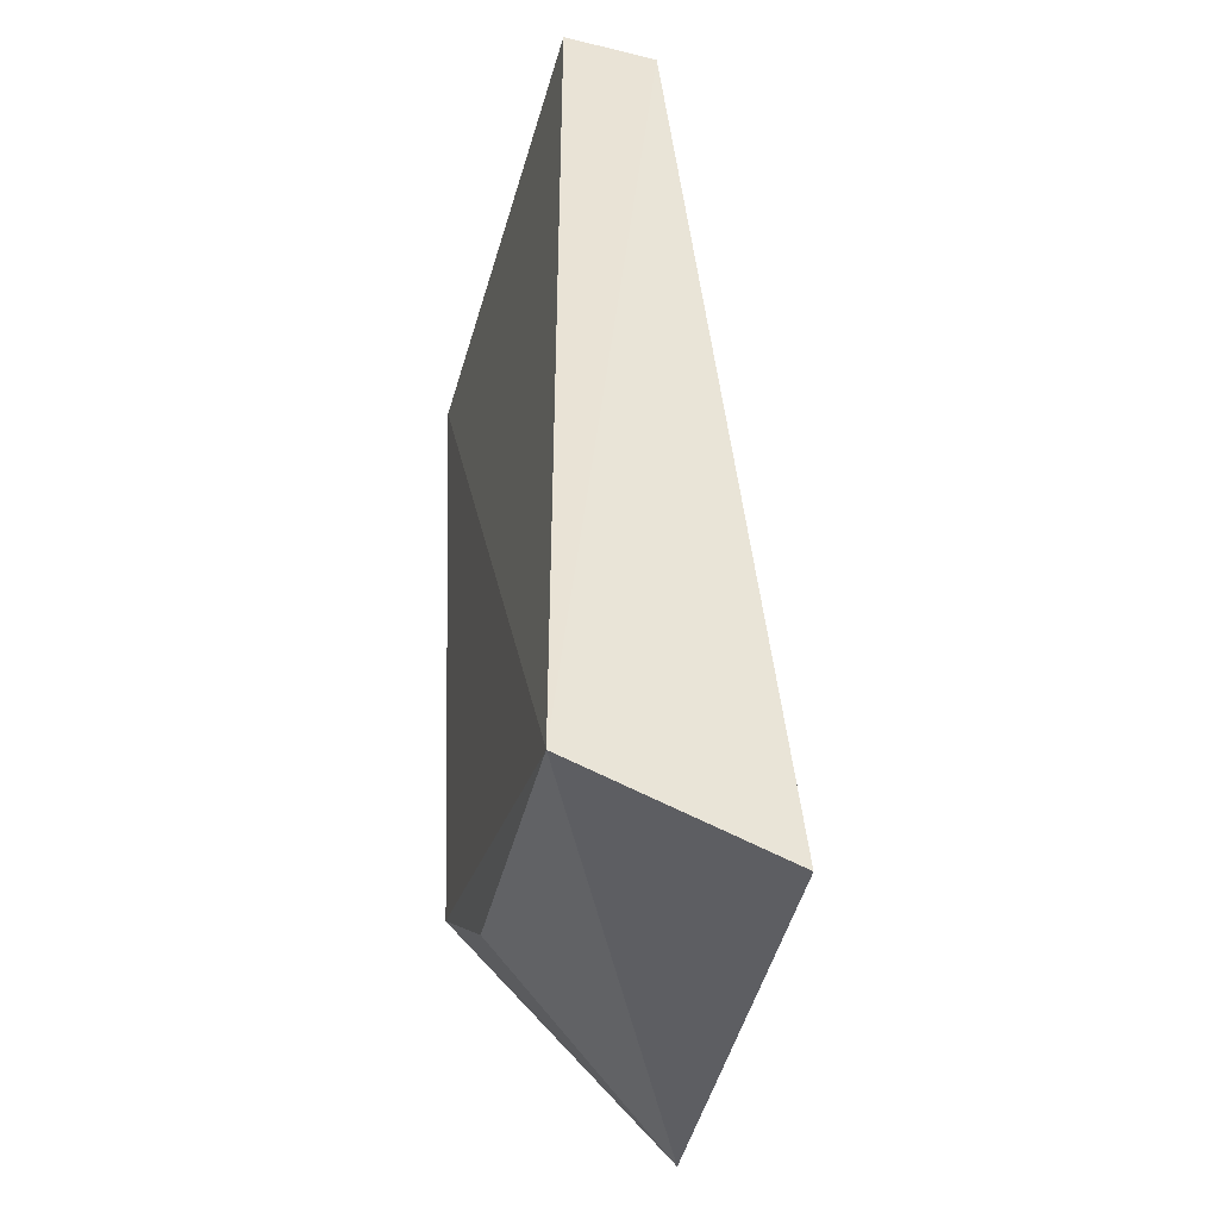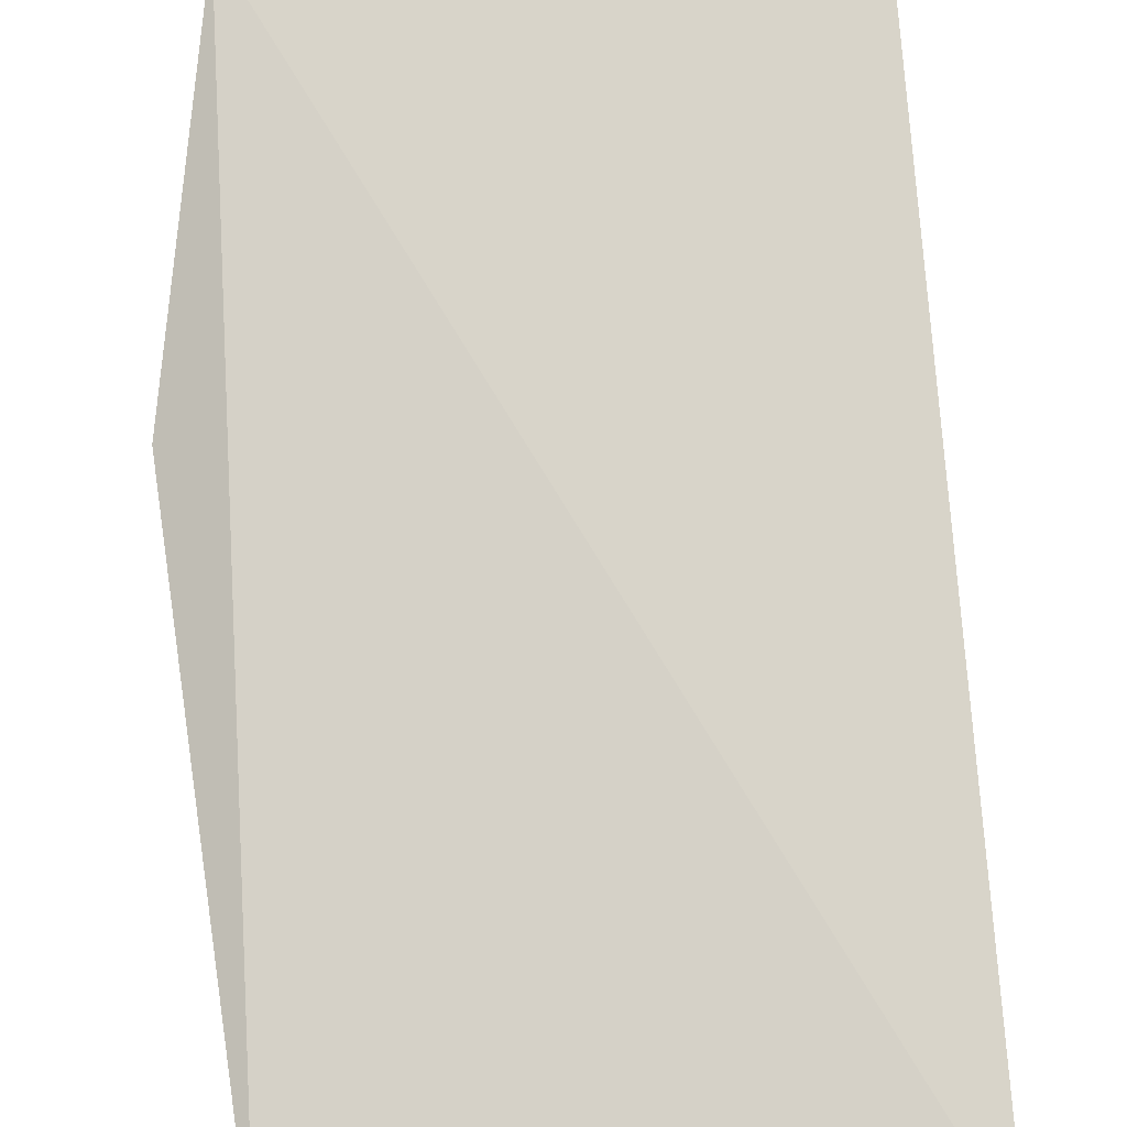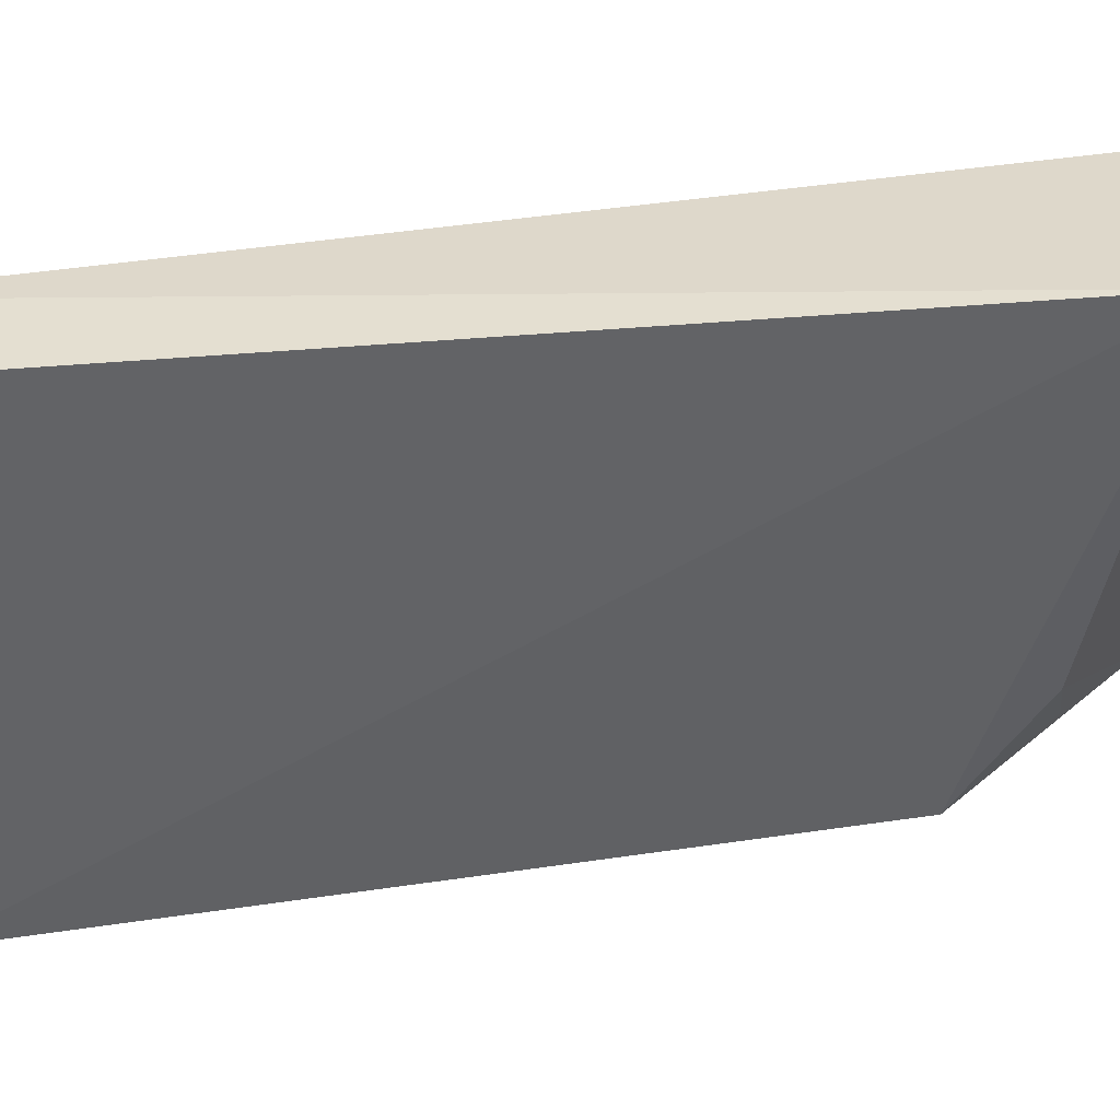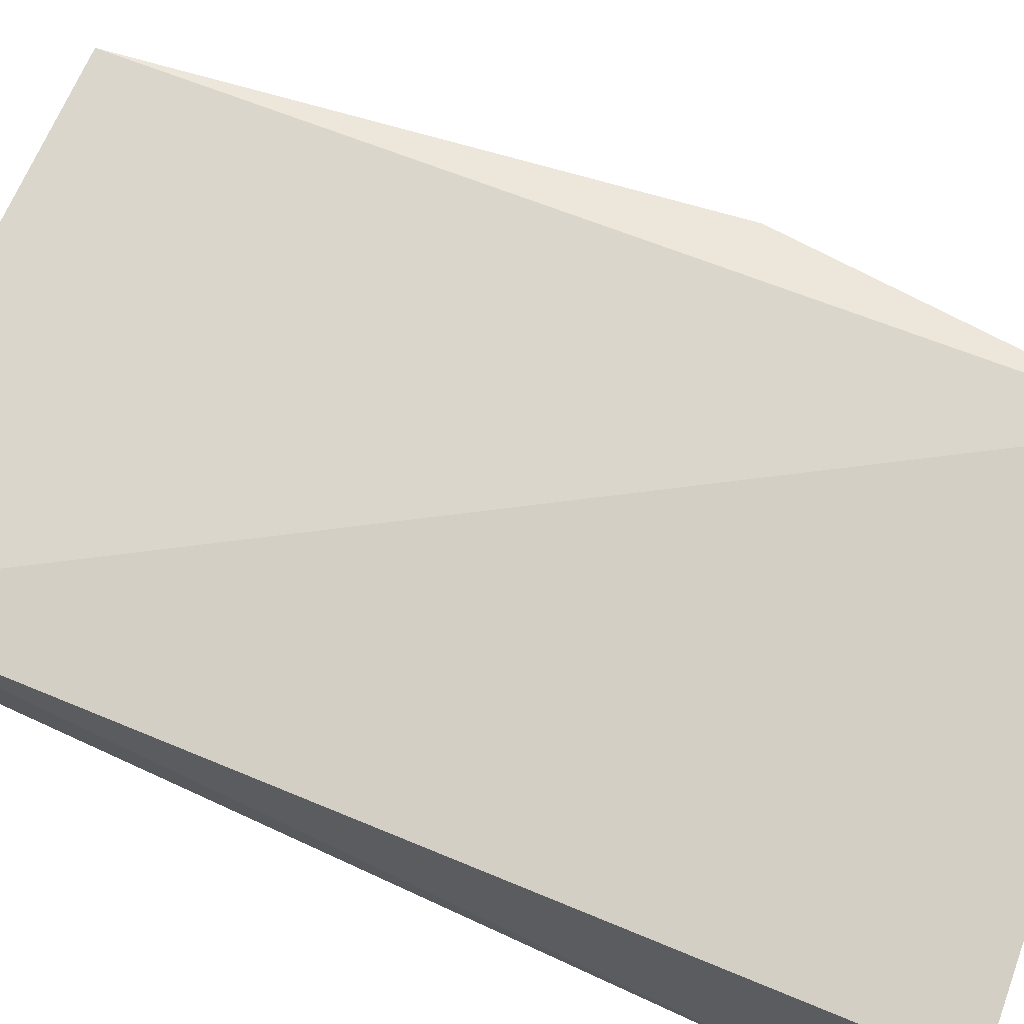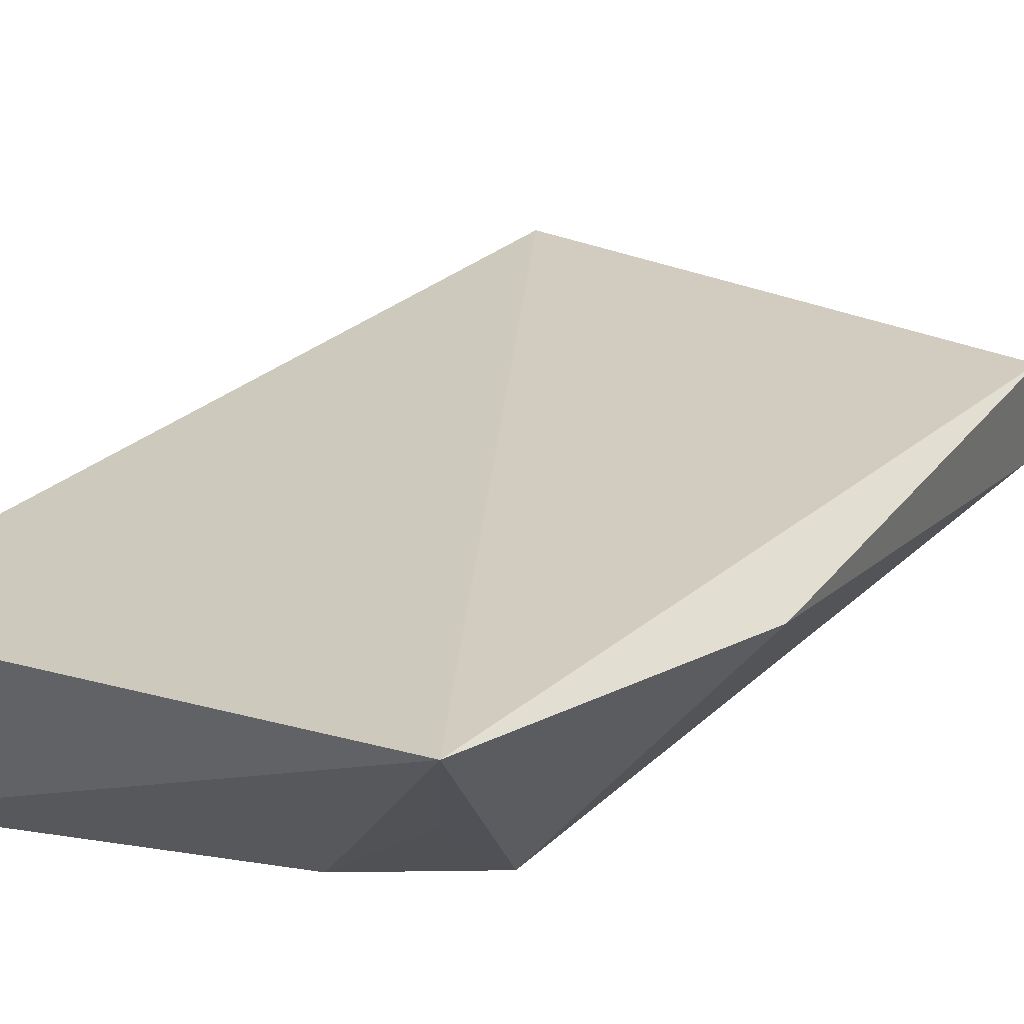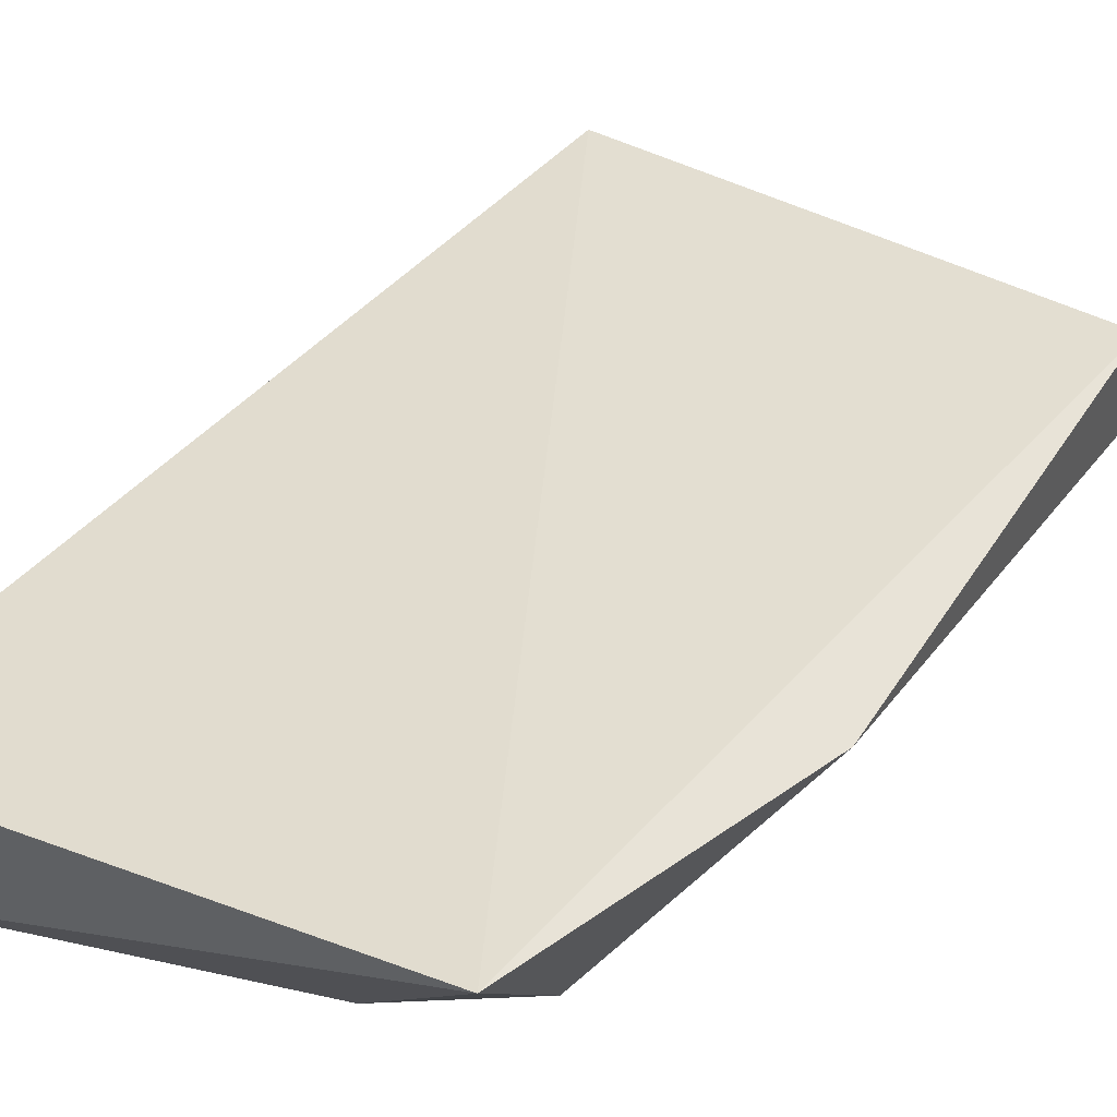
<metadata>
{"format":"obj","ext":"obj","renderer":"f3d","projection":"perspective","resolution":1024,"background":"white","views":[{"elev":-43.9,"azim":-105.6,"up":"+Y"},{"elev":70.1,"azim":177.1,"up":"+Z"},{"elev":-50.9,"azim":-85.4,"up":"+Z"},{"elev":72.8,"azim":-65.4,"up":"+Z"},{"elev":31.6,"azim":32.7,"up":"+Z"},{"elev":43.6,"azim":33.0,"up":"+Z"}]}
</metadata>
<code>
v 0.1792 -0.402 -0.01273
v 0.1873 -0.3498 -0.02448
v 0.1791 -0.2653 -0.035
v 0.1031 -0.2653 -0.03599
v 0.1031 -0.4015 -0.05015
v 0.1704 -0.3755 -0.04709
v 0.1064 -0.4089 -0.01954
v 0.155 -0.3882 -0.04547
v 0.1789 -0.2652 -0.05015
v 0.1708 -0.39 -0.03175
v 0.1031 -0.2652 -0.05015
f 1 2 3
f 1 3 4
f 6 2 1
f 7 5 1
f 7 1 4
f 7 4 5
f 8 1 5
f 8 5 6
f 9 3 2
f 9 2 6
f 9 6 5
f 10 8 6
f 10 6 1
f 10 1 8
f 11 4 3
f 11 3 9
f 11 9 5
f 11 5 4

</code>
